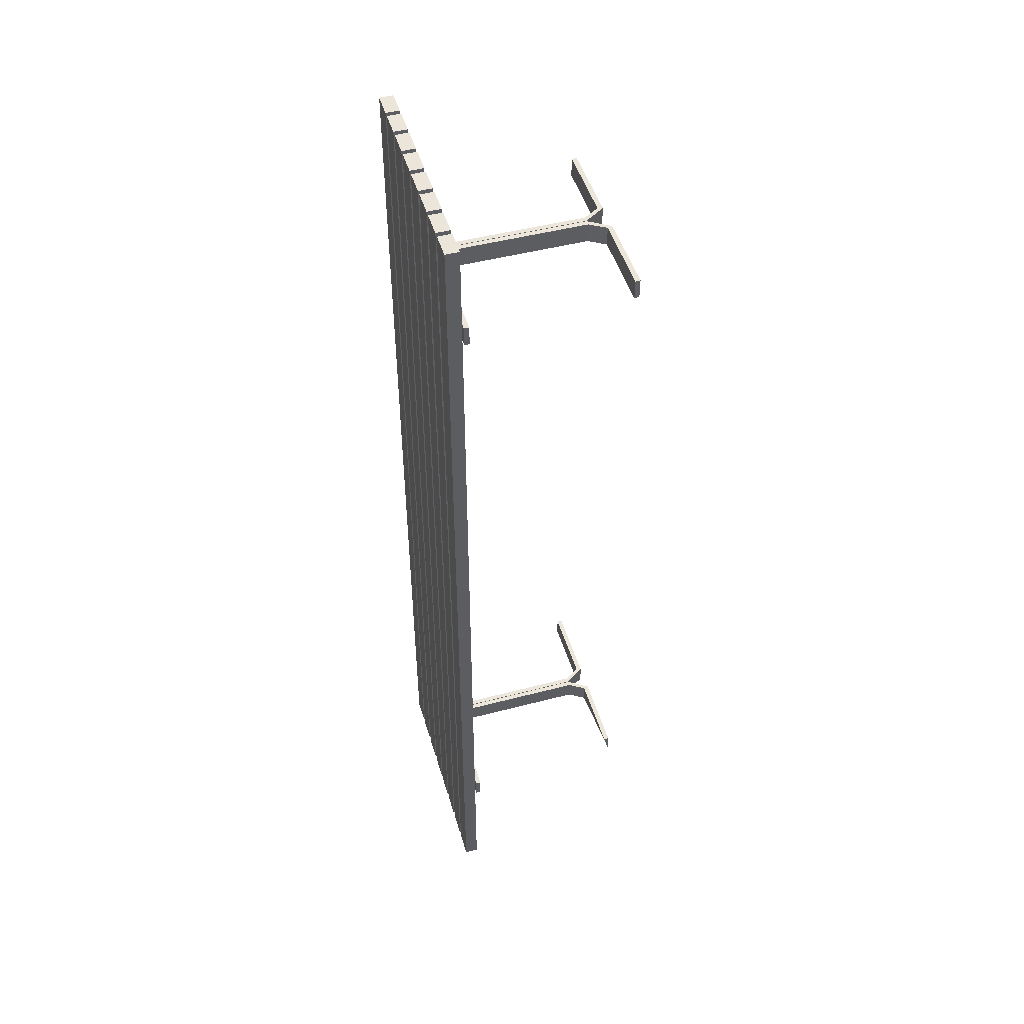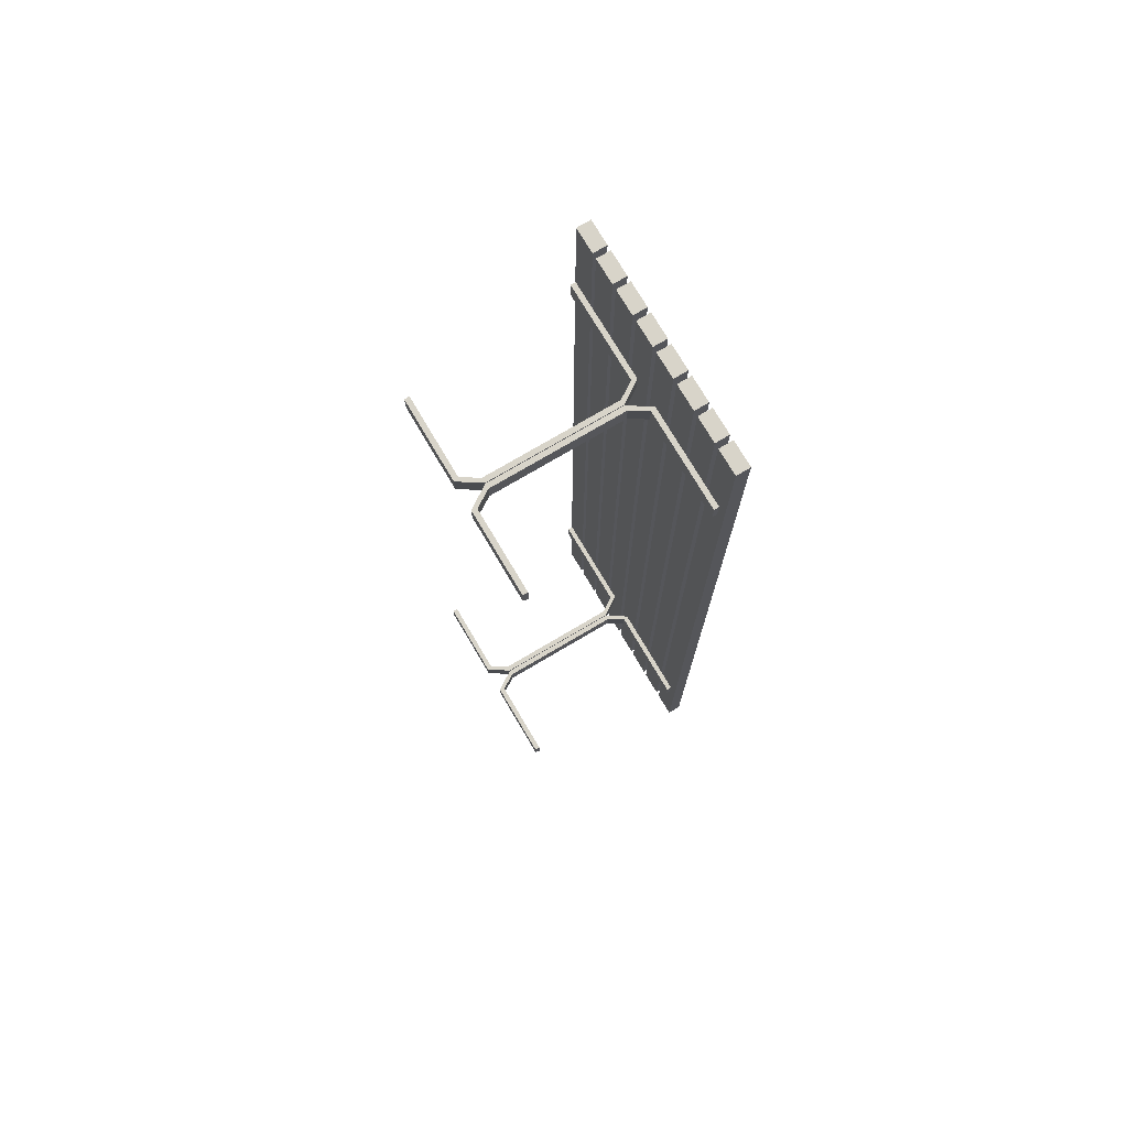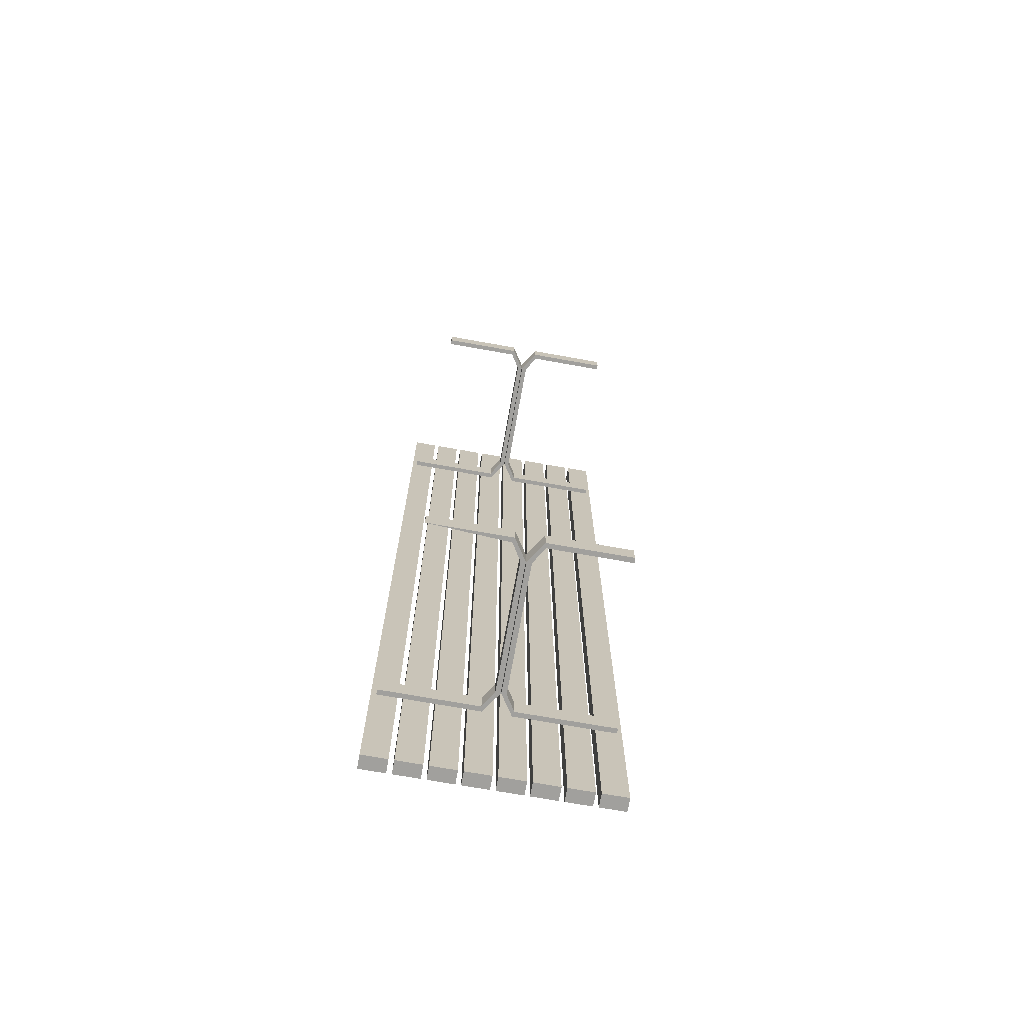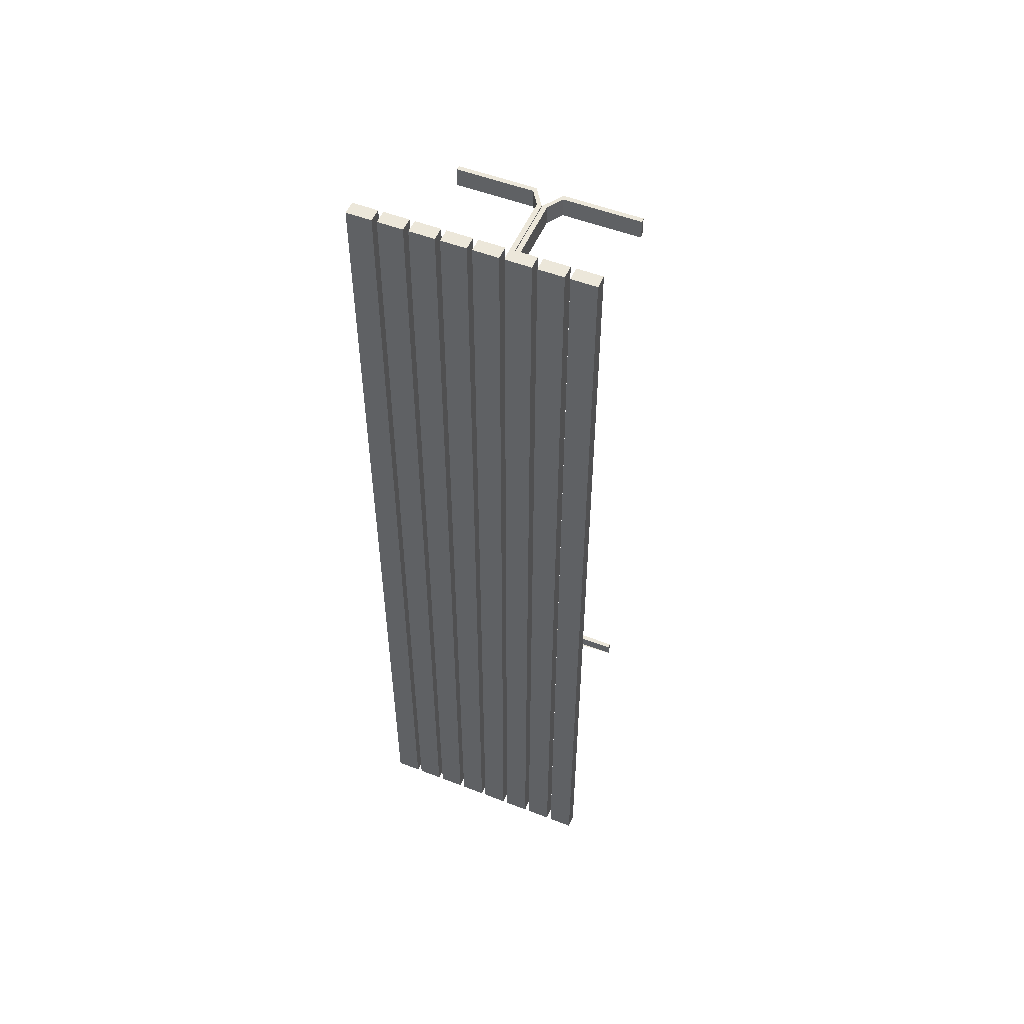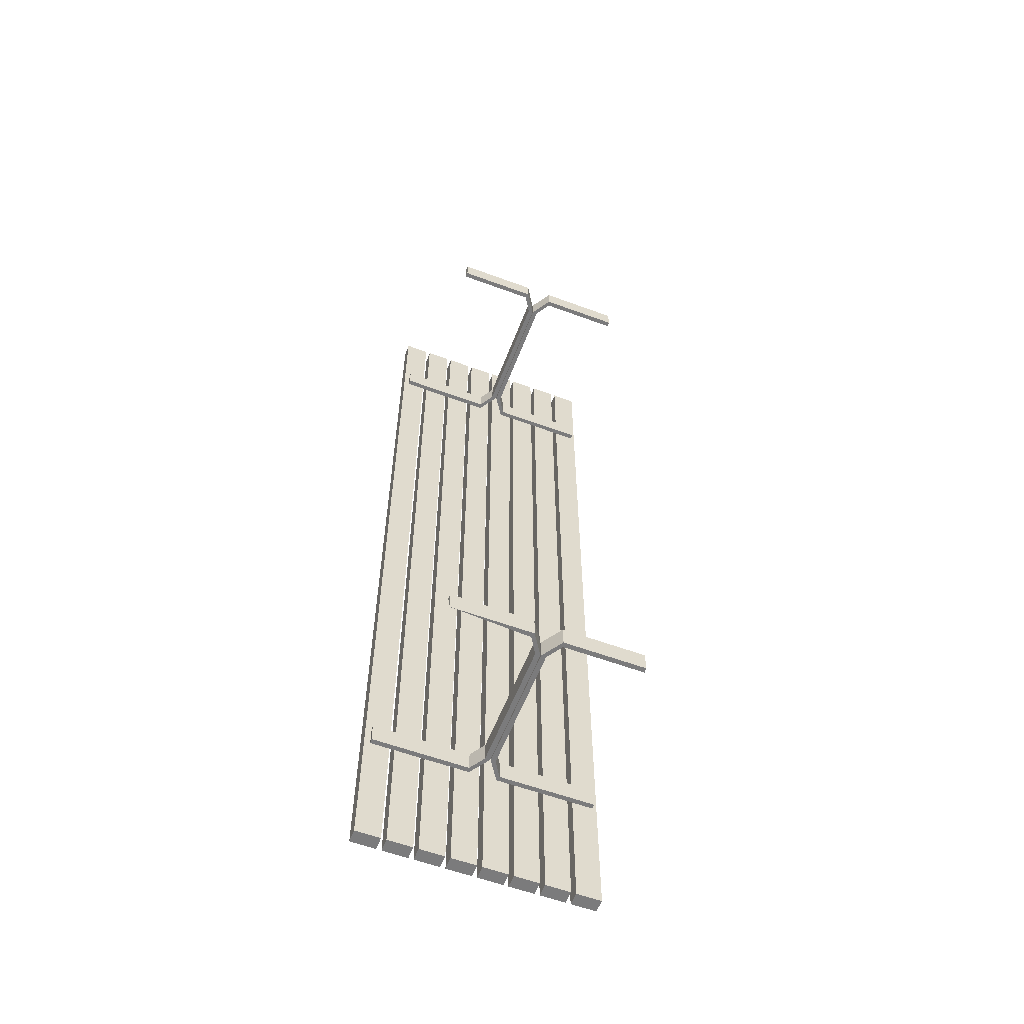
<metadata>
{"format":"obj","ext":"obj","renderer":"f3d","projection":"perspective","resolution":1024,"background":"white","views":[{"elev":48.1,"azim":-106.4,"up":"+Z"},{"elev":75.0,"azim":59.4,"up":"+Z"},{"elev":-71.7,"azim":-10.1,"up":"+Z"},{"elev":52.4,"azim":-157.3,"up":"+Z"},{"elev":-58.5,"azim":-20.9,"up":"+Z"}]}
</metadata>
<code>
o mesh9_mesh9-geometry
v -0.0323 0.07995 0.4771
v -0.05715 0.09344 0.4771
v -0.05715 0.07995 0.4771
v -0.0323 0.09344 0.4771
v -0.05715 0.07995 -0.4771
v -0.0323 0.07995 -0.4771
v -0.0323 0.09344 -0.4771
v -0.05715 0.09344 -0.4771
f 1 2 3
f 2 1 4
f 3 2 1
f 4 1 2
f 2 5 3
f 3 5 2
f 3 6 1
f 1 6 3
f 6 4 1
f 1 4 6
f 7 2 4
f 4 2 7
f 5 2 8
f 8 2 5
f 6 3 5
f 5 3 6
f 4 6 7
f 7 6 4
f 2 7 8
f 8 7 2
f 7 5 8
f 8 5 7
f 5 7 6
f 6 7 5
o mesh8_mesh8-geometry
v -0.08697 0.09344 -0.4771
v -0.06212 0.07995 -0.4771
v -0.08697 0.07995 -0.4771
v -0.06212 0.09344 -0.4771
v -0.08697 0.07995 0.4771
v -0.08697 0.09344 0.4771
v -0.06212 0.09344 0.4771
v -0.06212 0.07995 0.4771
f 9 10 11
f 10 9 12
f 11 10 9
f 12 9 10
f 10 13 11
f 11 13 10
f 11 14 9
f 9 14 11
f 14 12 9
f 9 12 14
f 15 10 12
f 12 10 15
f 13 10 16
f 16 10 13
f 14 11 13
f 13 11 14
f 12 14 15
f 15 14 12
f 10 15 16
f 16 15 10
f 16 14 13
f 13 14 16
f 14 16 15
f 15 16 14
o mesh7_mesh7-geometry
v -0.09194 0.09344 0.4771
v -0.1168 0.07995 0.4771
v -0.1168 0.09344 0.4771
v -0.09194 0.07995 0.4771
v -0.1168 0.07995 -0.4771
v -0.1168 0.09344 -0.4771
v -0.09194 0.07995 -0.4771
v -0.09194 0.09344 -0.4771
f 17 18 19
f 18 17 20
f 19 18 17
f 20 17 18
f 21 19 18
f 18 19 21
f 22 17 19
f 19 17 22
f 17 23 20
f 20 23 17
f 23 18 20
f 20 18 23
f 19 21 22
f 22 21 19
f 18 23 21
f 21 23 18
f 17 22 24
f 24 22 17
f 23 17 24
f 24 17 23
f 21 24 22
f 22 24 21
f 24 21 23
f 23 21 24
o mesh6_mesh6-geometry
v 0.1168 0.07995 0.4771
v 0.09194 0.09344 0.4771
v 0.09194 0.07995 0.4771
v 0.1168 0.09344 0.4771
v 0.09194 0.07995 -0.4771
v 0.1168 0.07995 -0.4771
v 0.1168 0.09344 -0.4771
v 0.09194 0.09344 -0.4771
f 25 26 27
f 26 25 28
f 27 26 25
f 28 25 26
f 26 29 27
f 27 29 26
f 27 30 25
f 25 30 27
f 30 28 25
f 25 28 30
f 31 26 28
f 28 26 31
f 29 26 32
f 32 26 29
f 30 27 29
f 29 27 30
f 28 30 31
f 31 30 28
f 26 31 32
f 32 31 26
f 31 29 32
f 32 29 31
f 29 31 30
f 30 31 29
o mesh5_mesh5-geometry
v 0.08697 0.07995 0.4771
v 0.06212 0.09344 0.4771
v 0.06212 0.07995 0.4771
v 0.08697 0.09344 0.4771
v 0.06212 0.07995 -0.4771
v 0.08697 0.07995 -0.4771
v 0.08697 0.09344 -0.4771
v 0.06212 0.09344 -0.4771
f 33 34 35
f 34 33 36
f 35 34 33
f 36 33 34
f 34 37 35
f 35 37 34
f 35 38 33
f 33 38 35
f 38 36 33
f 33 36 38
f 39 34 36
f 36 34 39
f 37 34 40
f 40 34 37
f 38 35 37
f 37 35 38
f 36 38 39
f 39 38 36
f 34 39 40
f 40 39 34
f 40 38 37
f 37 38 40
f 38 40 39
f 39 40 38
o mesh4_mesh4-geometry
v 0.05715 0.07995 0.4771
v 0.0323 0.09344 0.4771
v 0.0323 0.07995 0.4771
v 0.05715 0.09344 0.4771
v 0.0323 0.07995 -0.4771
v 0.05715 0.07995 -0.4771
v 0.05715 0.09344 -0.4771
v 0.0323 0.09344 -0.4771
f 41 42 43
f 42 41 44
f 43 42 41
f 44 41 42
f 42 45 43
f 43 45 42
f 43 46 41
f 41 46 43
f 46 44 41
f 41 44 46
f 47 42 44
f 44 42 47
f 45 42 48
f 48 42 45
f 46 43 45
f 45 43 46
f 44 46 47
f 47 46 44
f 42 47 48
f 48 47 42
f 47 45 48
f 48 45 47
f 45 47 46
f 46 47 45
o mesh3_mesh3-geometry
v 0.02733 0.07995 0.4771
v 0.002485 0.09344 0.4771
v 0.002485 0.07995 0.4771
v 0.02733 0.09344 0.4771
v 0.002485 0.07995 -0.4771
v 0.02733 0.07995 -0.4771
v 0.02733 0.09344 -0.4771
v 0.002485 0.09344 -0.4771
f 49 50 51
f 50 49 52
f 51 50 49
f 52 49 50
f 50 53 51
f 51 53 50
f 51 54 49
f 49 54 51
f 54 52 49
f 49 52 54
f 55 50 52
f 52 50 55
f 53 50 56
f 56 50 53
f 54 51 53
f 53 51 54
f 52 54 55
f 55 54 52
f 50 55 56
f 56 55 50
f 55 53 56
f 56 53 55
f 53 55 54
f 54 55 53
o mesh2_mesh2-geometry
v -0.002485 0.07995 -0.4771
v -0.02733 0.07995 0.4771
v -0.02733 0.07995 -0.4771
v -0.002485 0.07995 0.4771
v -0.02733 0.09344 0.4771
v -0.002485 0.09344 -0.4771
v -0.002485 0.09344 0.4771
v -0.02733 0.09344 -0.4771
f 57 58 59
f 58 57 60
f 59 58 57
f 60 57 58
f 61 59 58
f 58 59 61
f 59 62 57
f 57 62 59
f 57 63 60
f 60 63 57
f 60 61 58
f 58 61 60
f 59 61 64
f 64 61 59
f 62 59 64
f 64 59 62
f 63 57 62
f 62 57 63
f 61 60 63
f 63 60 61
f 61 62 64
f 64 62 61
f 62 61 63
f 63 61 62
o mesh1.004_mesh1-geometry
v 0.1116 0.07216 0.3656
v 0.1111 0.07711 0.3855
v 0.1116 0.07216 0.3855
v 0.1111 0.07711 0.3656
v 0.01508 0.07224 0.3855
v 0.01508 0.07224 0.3656
v 0.01368 0.07711 0.3855
v 0.01368 0.07711 0.3656
v 0.005071 0.05626 0.3855
v 0.005071 0.05626 0.3656
v 0.0001002 0.05639 0.3656
v 0.0001002 0.05639 0.3855
v 0.0001002 -0.07272 0.3855
v 0.005071 -0.07259 0.3855
v 0.0001002 -0.07272 0.3656
v 0.005071 -0.07259 0.3656
v 0.01368 -0.09344 0.3855
v 0.01508 -0.08857 0.3855
v 0.01368 -0.09344 0.3656
v 0.01508 -0.08857 0.3656
v 0.09411 -0.09344 0.3855
v 0.09451 -0.08848 0.3656
v 0.09411 -0.09344 0.3656
v 0.09451 -0.08848 0.3855
f 65 66 67
f 66 65 68
f 67 66 65
f 68 65 66
f 66 69 67
f 67 69 66
f 69 65 67
f 67 65 69
f 70 68 65
f 65 68 70
f 68 71 66
f 66 71 68
f 69 66 71
f 71 66 69
f 65 69 70
f 70 69 65
f 68 70 72
f 72 70 68
f 71 68 72
f 72 68 71
f 69 71 73
f 73 71 69
f 69 74 70
f 70 74 69
f 72 70 74
f 74 70 72
f 75 71 72
f 72 71 75
f 73 71 76
f 76 71 73
f 74 69 73
f 73 69 74
f 72 74 75
f 75 74 72
f 71 75 76
f 76 75 71
f 73 76 77
f 77 76 73
f 78 74 73
f 73 74 78
f 75 74 79
f 79 74 75
f 75 77 76
f 76 77 75
f 77 78 73
f 73 78 77
f 74 78 80
f 80 78 74
f 80 79 74
f 74 79 80
f 77 75 79
f 79 75 77
f 81 78 77
f 77 78 81
f 82 80 78
f 78 80 82
f 80 83 79
f 79 83 80
f 79 81 77
f 77 81 79
f 81 82 78
f 78 82 81
f 80 82 84
f 84 82 80
f 84 83 80
f 80 83 84
f 81 79 83
f 83 79 81
f 85 82 81
f 81 82 85
f 82 86 84
f 84 86 82
f 84 87 83
f 83 87 84
f 87 81 83
f 83 81 87
f 82 85 88
f 88 85 82
f 81 87 85
f 85 87 81
f 86 82 88
f 88 82 86
f 87 84 86
f 86 84 87
f 85 86 88
f 88 86 85
f 86 85 87
f 87 85 86
o mesh1.003_mesh1-geometry
v -0.1119 0.07216 0.3855
v -0.1115 0.07711 0.3656
v -0.1119 0.07216 0.3656
v -0.1115 0.07711 0.3855
v -0.01542 0.07224 0.3656
v -0.01542 0.07224 0.3855
v -0.01402 0.07711 0.3656
v -0.01402 0.07711 0.3855
v -0.005413 0.05626 0.3656
v -0.005413 0.05626 0.3855
v -0.0004429 0.05639 0.3855
v -0.0004429 0.05639 0.3656
v -0.0004429 -0.07272 0.3656
v -0.005413 -0.07259 0.3656
v -0.0004429 -0.07272 0.3855
v -0.005413 -0.07259 0.3855
v -0.01402 -0.09344 0.3656
v -0.01542 -0.08857 0.3656
v -0.01402 -0.09344 0.3855
v -0.01542 -0.08857 0.3855
v -0.09445 -0.09344 0.3656
v -0.09485 -0.08848 0.3855
v -0.09445 -0.09344 0.3855
v -0.09485 -0.08848 0.3656
f 89 90 91
f 90 89 92
f 91 90 89
f 92 89 90
f 90 93 91
f 91 93 90
f 93 89 91
f 91 89 93
f 94 92 89
f 89 92 94
f 92 95 90
f 90 95 92
f 93 90 95
f 95 90 93
f 89 93 94
f 94 93 89
f 92 94 96
f 96 94 92
f 95 92 96
f 96 92 95
f 93 95 97
f 97 95 93
f 93 98 94
f 94 98 93
f 96 94 98
f 98 94 96
f 99 95 96
f 96 95 99
f 97 95 100
f 100 95 97
f 98 93 97
f 97 93 98
f 96 98 99
f 99 98 96
f 95 99 100
f 100 99 95
f 97 100 101
f 101 100 97
f 102 98 97
f 97 98 102
f 99 98 103
f 103 98 99
f 99 101 100
f 100 101 99
f 101 102 97
f 97 102 101
f 98 102 104
f 104 102 98
f 104 103 98
f 98 103 104
f 101 99 103
f 103 99 101
f 105 102 101
f 101 102 105
f 106 104 102
f 102 104 106
f 104 107 103
f 103 107 104
f 103 105 101
f 101 105 103
f 105 106 102
f 102 106 105
f 104 106 108
f 108 106 104
f 108 107 104
f 104 107 108
f 105 103 107
f 107 103 105
f 109 106 105
f 105 106 109
f 106 110 108
f 108 110 106
f 108 111 107
f 107 111 108
f 111 105 107
f 107 105 111
f 106 109 112
f 112 109 106
f 105 111 109
f 109 111 105
f 110 106 112
f 112 106 110
f 111 108 110
f 110 108 111
f 109 110 112
f 112 110 109
f 110 109 111
f 111 109 110
o mesh1.002_mesh1-geometry
v 0.1116 0.07216 -0.3578
v 0.1111 0.07711 -0.3379
v 0.1116 0.07216 -0.3379
v 0.1111 0.07711 -0.3578
v 0.01508 0.07224 -0.3379
v 0.01508 0.07224 -0.3578
v 0.01368 0.07711 -0.3379
v 0.01368 0.07711 -0.3578
v 0.005071 0.05626 -0.3379
v 0.005071 0.05626 -0.3578
v 0.0001002 0.05639 -0.3578
v 0.0001002 0.05639 -0.3379
v 0.0001002 -0.07272 -0.3379
v 0.005071 -0.07259 -0.3379
v 0.0001002 -0.07272 -0.3578
v 0.005071 -0.07259 -0.3578
v 0.01368 -0.09344 -0.3379
v 0.01508 -0.08857 -0.3379
v 0.01368 -0.09344 -0.3578
v 0.01508 -0.08857 -0.3578
v 0.09411 -0.09344 -0.3379
v 0.09451 -0.08848 -0.3578
v 0.09411 -0.09344 -0.3578
v 0.09451 -0.08848 -0.3379
f 113 114 115
f 114 113 116
f 115 114 113
f 116 113 114
f 114 117 115
f 115 117 114
f 117 113 115
f 115 113 117
f 118 116 113
f 113 116 118
f 116 119 114
f 114 119 116
f 117 114 119
f 119 114 117
f 113 117 118
f 118 117 113
f 116 118 120
f 120 118 116
f 119 116 120
f 120 116 119
f 117 119 121
f 121 119 117
f 117 122 118
f 118 122 117
f 120 118 122
f 122 118 120
f 123 119 120
f 120 119 123
f 121 119 124
f 124 119 121
f 122 117 121
f 121 117 122
f 120 122 123
f 123 122 120
f 119 123 124
f 124 123 119
f 121 124 125
f 125 124 121
f 126 122 121
f 121 122 126
f 123 122 127
f 127 122 123
f 123 125 124
f 124 125 123
f 125 126 121
f 121 126 125
f 122 126 128
f 128 126 122
f 128 127 122
f 122 127 128
f 125 123 127
f 127 123 125
f 129 126 125
f 125 126 129
f 130 128 126
f 126 128 130
f 128 131 127
f 127 131 128
f 127 129 125
f 125 129 127
f 129 130 126
f 126 130 129
f 128 130 132
f 132 130 128
f 132 131 128
f 128 131 132
f 129 127 131
f 131 127 129
f 133 130 129
f 129 130 133
f 130 134 132
f 132 134 130
f 132 135 131
f 131 135 132
f 135 129 131
f 131 129 135
f 130 133 136
f 136 133 130
f 129 135 133
f 133 135 129
f 134 130 136
f 136 130 134
f 135 132 134
f 134 132 135
f 133 134 136
f 136 134 133
f 134 133 135
f 135 133 134
o mesh1.001_mesh1-geometry
v -0.1119 0.07216 -0.3379
v -0.1115 0.07711 -0.3578
v -0.1119 0.07216 -0.3578
v -0.1115 0.07711 -0.3379
v -0.01542 0.07224 -0.3578
v -0.01542 0.07224 -0.3379
v -0.01402 0.07711 -0.3578
v -0.01402 0.07711 -0.3379
v -0.005413 0.05626 -0.3578
v -0.005413 0.05626 -0.3379
v -0.0004429 0.05639 -0.3379
v -0.0004429 0.05639 -0.3578
v -0.0004429 -0.07272 -0.3578
v -0.005413 -0.07259 -0.3578
v -0.0004429 -0.07272 -0.3379
v -0.005413 -0.07259 -0.3379
v -0.01402 -0.09344 -0.3578
v -0.01542 -0.08857 -0.3578
v -0.01402 -0.09344 -0.3379
v -0.01542 -0.08857 -0.3379
v -0.09445 -0.09344 -0.3578
v -0.09485 -0.08848 -0.3379
v -0.09445 -0.09344 -0.3379
f 137 138 139
f 138 137 140
f 139 138 137
f 140 137 138
f 138 141 139
f 139 141 138
f 141 137 139
f 139 137 141
f 142 140 137
f 137 140 142
f 140 143 138
f 138 143 140
f 141 138 143
f 143 138 141
f 137 141 142
f 142 141 137
f 140 142 144
f 144 142 140
f 143 140 144
f 144 140 143
f 141 143 145
f 145 143 141
f 141 146 142
f 142 146 141
f 144 142 146
f 146 142 144
f 147 143 144
f 144 143 147
f 145 143 148
f 148 143 145
f 146 141 145
f 145 141 146
f 144 146 147
f 147 146 144
f 143 147 148
f 148 147 143
f 145 148 149
f 149 148 145
f 150 146 145
f 145 146 150
f 147 146 151
f 151 146 147
f 147 149 148
f 148 149 147
f 149 150 145
f 145 150 149
f 146 150 152
f 152 150 146
f 152 151 146
f 146 151 152
f 149 147 151
f 151 147 149
f 153 150 149
f 149 150 153
f 154 152 150
f 150 152 154
f 152 155 151
f 151 155 152
f 151 153 149
f 149 153 151
f 153 154 150
f 150 154 153
f 152 154 156
f 156 154 152
f 156 155 152
f 152 155 156
f 153 151 155
f 155 151 153
f 157 154 153
f 153 154 157
f 154 158 156
f 156 158 154
f 156 159 155
f 155 159 156
f 159 153 155
f 155 153 159
f 153 159 157
f 157 159 153
f 159 156 158
f 158 156 159
f 158 157 159
f 159 157 158

</code>
